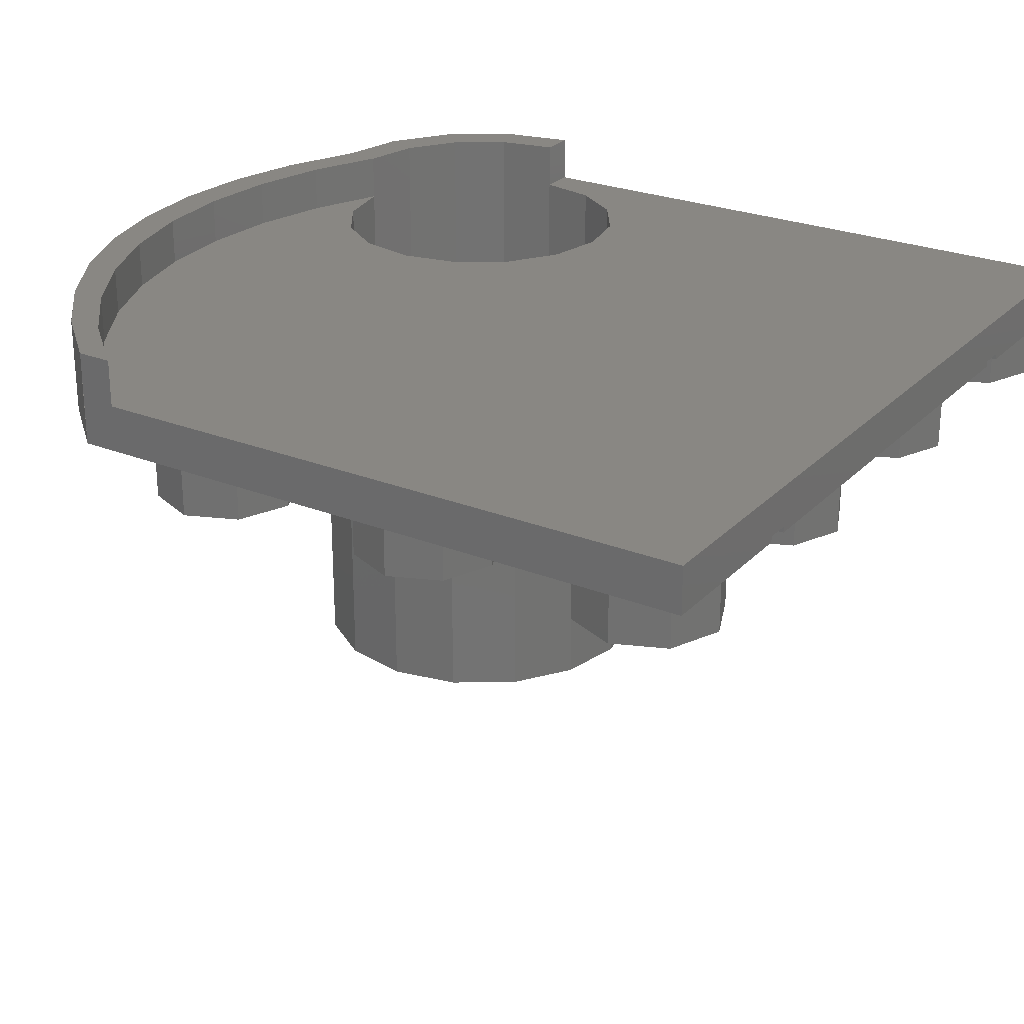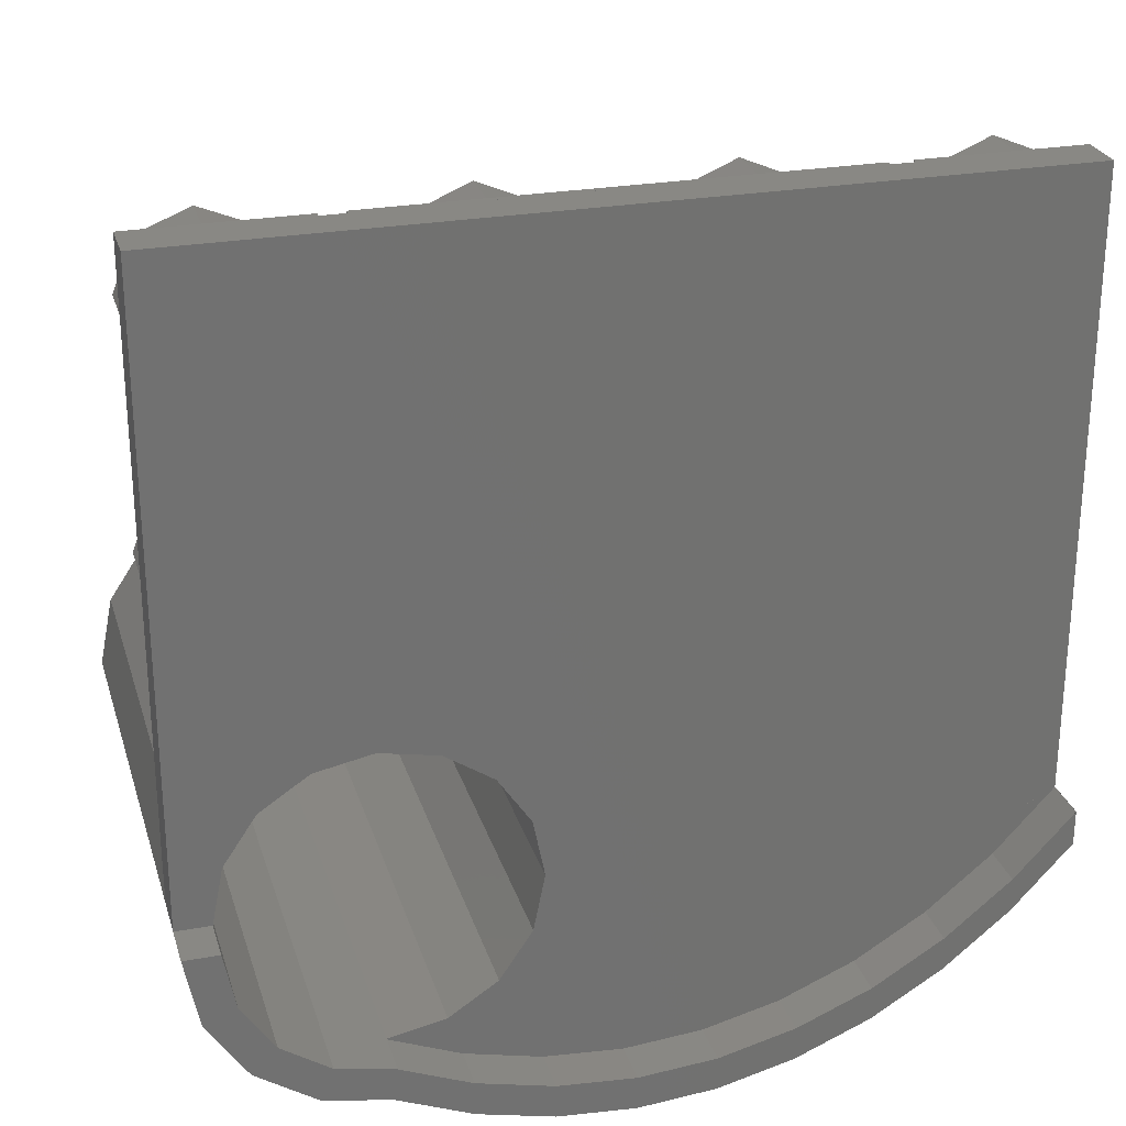
<metadata>
{"format":"stl","ext":"stl","renderer":"f3d","projection":"perspective","resolution":1024,"background":"white","views":[{"elev":25.6,"azim":-57.3,"up":"+Y"},{"elev":26.4,"azim":164.4,"up":"+Z"}]}
</metadata>
<code>
# stl→obj: 423 verts, 659 faces
v -1.04 -0.08 -1.2
v -1.052 -0.1106 -1.2
v -1.052 -0.08 -1.261
v -1.075 -0.1151 -1.27
v -1.087 -0.08 -1.313
v -1.13 -0.1151 -1.325
v -1.139 -0.08 -1.348
v -1.2 -0.1106 -1.348
v -1.2 -0.08 -1.36
v -1.087 -0.1366 -1.2
v -1.13 -0.1427 -1.27
v -1.2 -0.1366 -1.313
v -1.139 -0.1539 -1.2
v -1.2 -0.1539 -1.261
v -1.2 -0.16 -1.2
v -1.2 -0.1539 -1.139
v -1.2 -0.1366 -1.087
v -1.13 -0.1427 -1.13
v -1.2 -0.1106 -1.052
v -1.13 -0.1151 -1.075
v -1.075 -0.1151 -1.13
v -1.2 -0.08 -1.04
v -1.139 -0.08 -1.052
v -1.087 -0.08 -1.087
v -1.052 -0.08 -1.139
v -1.261 -0.1539 -1.2
v -1.27 -0.1427 -1.27
v -1.313 -0.1366 -1.2
v -1.27 -0.1151 -1.325
v -1.325 -0.1151 -1.27
v -1.348 -0.1106 -1.2
v -1.261 -0.08 -1.348
v -1.313 -0.08 -1.313
v -1.348 -0.08 -1.261
v -1.36 -0.08 -1.2
v -1.348 -0.08 -1.139
v -1.325 -0.1151 -1.13
v -1.313 -0.08 -1.087
v -1.27 -0.1151 -1.075
v -1.261 -0.08 -1.052
v -1.27 -0.1427 -1.13
v -0.568 -0.16 0.232
v -0.4 -0.16 0.16
v -0.4 -0.16 0.4
v -0.64 -0.16 0.4
v -0.568 -0.16 0.568
v -0.4 -0.16 0.64
v -0.232 -0.16 0.568
v -0.16 -0.16 0.4
v -0.232 -0.16 0.232
v -0.568 -0.16 -0.568
v -0.4 -0.16 -0.64
v -0.4 -0.16 -0.4
v -0.64 -0.16 -0.4
v -0.568 -0.16 -0.232
v -0.4 -0.16 -0.16
v -0.232 -0.16 -0.232
v -0.16 -0.16 -0.4
v -0.232 -0.16 -0.568
v 0.568 -0.16 -0.232
v 0.4 -0.16 -0.16
v 0.4 -0.16 -0.4
v 0.64 -0.16 -0.4
v 0.568 -0.16 -0.568
v 0.4 -0.16 -0.64
v 0.232 -0.16 -0.568
v 0.16 -0.16 -0.4
v 0.232 -0.16 -0.232
v 0.568 -0.16 0.568
v 0.4 -0.16 0.64
v 0.4 -0.16 0.4
v 0.64 -0.16 0.4
v 0.568 -0.16 0.232
v 0.4 -0.16 0.16
v 0.232 -0.16 0.232
v 0.16 -0.16 0.4
v 0.232 -0.16 0.568
v 0.02 0.16 -2.234
v -1.44 0.16 -1.48
v 0.28 0.16 -2.04
v 1.44 0 -0.88
v 0.8 0 -0.88
v 1.045 0 -0.9287
v 1.253 0 -1.067
v 1.391 0 -1.275
v 1.44 0 -1.52
v 0.16 0 -0.88
v 0.16 0 -1.52
v 0.2087 0 -1.275
v 0.3475 0 -1.067
v 0.5551 0 -0.9287
v 0.16 0 -2.16
v 0.8 0 -2.16
v 0.5551 0 -2.111
v 0.3475 0 -1.973
v 0.2087 0 -1.765
v 0.8 -1.6 -1.52
v 1.44 -1.6 -1.52
v 1.391 -1.6 -1.275
v 1.253 -1.6 -1.067
v 1.045 -1.6 -0.9287
v 0.8 -1.6 -0.88
v 0.5551 -1.6 -0.9287
v 0.3475 -1.6 -1.067
v 0.2087 -1.6 -1.275
v 0.16 -1.6 -1.52
v 0.2087 -1.6 -1.765
v 0.3475 -1.6 -1.973
v 0.5551 -1.6 -2.111
v 0.8 -1.6 -2.16
v 1.045 -1.6 -2.111
v 1.253 -1.6 -1.973
v 1.391 -1.6 -1.765
v -0.2495 0.16 -2.212
v -0.5145 0.16 -2.147
v -0.7703 0.16 -2.038
v -1.013 0.16 -1.889
v -1.237 0.16 -1.702
v -1.44 0 -1.6
v -1.237 0 -1.822
v -1.013 0 -2.009
v -0.7703 0 -2.158
v -0.5145 0 -2.267
v -0.2495 0 -2.332
v 0.02 0 -2.354
v 1.32 -1.48 -1.52
v 1.28 -1.48 -1.719
v 0.8 -1.48 -1.52
v 1.168 -1.48 -1.888
v 0.999 -1.48 -2
v 0.8 -1.48 -2.04
v 0.601 -1.48 -2
v 0.4323 -1.48 -1.888
v 0.3196 -1.48 -1.719
v 0.28 -1.48 -1.52
v 0.3196 -1.48 -1.321
v 0.4323 -1.48 -1.152
v 0.601 -1.48 -1.04
v 0.8 -1.48 -1
v 0.999 -1.48 -1.04
v 1.168 -1.48 -1.152
v 1.28 -1.48 -1.321
v 0.28 0.16 -1.52
v 0.3196 0.16 -1.719
v 0.4323 0.16 -1.888
v 0.601 0.16 -2
v 0.8 0.16 -2.04
v 0.8 0.16 -1
v 0.601 0.16 -1.04
v 0.28 0.16 -1
v 0.4323 0.16 -1.152
v 0.3196 0.16 -1.321
v 1.32 0.16 -1.52
v 1.28 0.16 -1.321
v 1.32 0.16 -1
v 1.168 0.16 -1.152
v 0.999 0.16 -1.04
v -1.2 -0.16 0.64
v -1.2 0 0.64
v -1.37 0 0.5697
v -1.37 -0.16 0.5697
v -1.44 0 0.4
v -1.44 -0.16 0.4
v -1.37 0 0.2303
v -1.37 -0.16 0.2303
v -1.2 0 0.16
v -1.2 -0.16 0.16
v -1.03 0 0.2303
v -1.03 -0.16 0.2303
v -0.96 0 0.4
v -0.96 -0.16 0.4
v -1.03 0 0.5697
v -1.03 -0.16 0.5697
v -1.2 -0.16 -0.16
v -1.2 0 -0.16
v -1.37 0 -0.2303
v -1.37 -0.16 -0.2303
v -1.44 0 -0.4
v -1.44 -0.16 -0.4
v -1.37 0 -0.5697
v -1.37 -0.16 -0.5697
v -1.2 0 -0.64
v -1.2 -0.16 -0.64
v -1.03 0 -0.5697
v -1.03 -0.16 -0.5697
v -0.96 0 -0.4
v -0.96 -0.16 -0.4
v -1.03 0 -0.2303
v -1.03 -0.16 -0.2303
v -1.2 0 -1.04
v -1.2 -0.16 -1.04
v -1.313 -0.16 -1.087
v -1.313 0 -1.087
v -1.36 -0.16 -1.2
v -1.36 0 -1.2
v -1.313 -0.16 -1.313
v -1.313 0 -1.313
v -1.2 -0.16 -1.36
v -1.2 0 -1.36
v -1.087 -0.16 -1.313
v -1.087 0 -1.313
v -1.04 -0.16 -1.2
v -1.04 0 -1.2
v -1.087 -0.16 -1.087
v -1.087 0 -1.087
v -1.2 -0.16 -0.96
v -1.2 0 -0.96
v -1.37 0 -1.03
v -1.37 -0.16 -1.03
v -1.44 0 -1.2
v -1.44 -0.16 -1.2
v -1.37 0 -1.37
v -1.37 -0.16 -1.37
v -1.2 0 -1.44
v -1.2 -0.16 -1.44
v -1.03 0 -1.37
v -1.03 -0.16 -1.37
v -0.96 0 -1.2
v -0.96 -0.16 -1.2
v -1.03 0 -1.03
v -1.03 -0.16 -1.03
v 1.2 -0.16 0.64
v 1.2 0 0.64
v 1.03 0 0.5697
v 1.03 -0.16 0.5697
v 0.96 0 0.4
v 0.96 -0.16 0.4
v 1.03 0 0.2303
v 1.03 -0.16 0.2303
v 1.2 0 0.16
v 1.2 -0.16 0.16
v 1.37 0 0.2303
v 1.37 -0.16 0.2303
v 1.44 0 0.4
v 1.44 -0.16 0.4
v 1.37 0 0.5697
v 1.37 -0.16 0.5697
v 1.2 -0.16 -0.16
v 1.2 0 -0.16
v 1.03 0 -0.2303
v 1.03 -0.16 -0.2303
v 0.96 0 -0.4
v 0.96 -0.16 -0.4
v 1.03 0 -0.5697
v 1.03 -0.16 -0.5697
v 1.2 0 -0.64
v 1.2 -0.16 -0.64
v 1.37 0 -0.5697
v 1.37 -0.16 -0.5697
v 1.44 0 -0.4
v 1.44 -0.16 -0.4
v 1.37 0 -0.2303
v 1.37 -0.16 -0.2303
v -0.4 0 0.16
v -0.568 0 0.232
v -0.64 0 0.4
v -0.64 -0.12 0.4
v -0.568 -0.12 0.568
v -0.4 -0.12 0.64
v -0.4 0 0.64
v -0.232 0 0.568
v -0.16 0 0.4
v -0.232 0 0.232
v -0.4 0 -0.64
v -0.568 0 -0.568
v -0.64 0 -0.4
v -0.64 -0.12 -0.4
v -0.568 -0.12 -0.232
v -0.4 -0.12 -0.16
v -0.4 0 -0.16
v -0.232 0 -0.232
v -0.16 0 -0.4
v -0.232 0 -0.568
v 0.4 0 -0.16
v 0.568 0 -0.232
v 0.64 0 -0.4
v 0.64 -0.12 -0.4
v 0.568 -0.12 -0.568
v 0.4 -0.12 -0.64
v 0.4 0 -0.64
v 0.232 0 -0.568
v 0.16 0 -0.4
v 0.232 0 -0.232
v 0.4 0 0.64
v 0.568 0 0.568
v 0.64 0 0.4
v 0.64 -0.12 0.4
v 0.568 -0.12 0.232
v 0.4 -0.12 0.16
v 0.4 0 0.16
v 0.232 0 0.232
v 0.16 0 0.4
v 0.232 0 0.568
v -0.8 0 -0.8
v 0.8 0 -0.8
v 0.8 0 0.64
v -0.8 0 0.64
v -0.8 0.02 -0.8
v 0.8 0.02 -0.8
v -0.8 0.02 0.64
v 0.8 0.02 0.64
v -0.88 0.02 -0.88
v -0.88 0.02 0.64
v -0.88 0 0.64
v -0.88 0 -0.88
v 0.88 0 -0.88
v 0.88 0 0.64
v 0.88 0.02 0.64
v 0.88 0.02 -0.88
v 1.36 0 0.04
v 1.44 0 0.64
v 1.04 0 0.04
v 1.04 0 -0.04
v 1.36 0 -0.04
v -1.24 0 -0.12
v -1.44 0 -0.88
v -1.16 0 -0.12
v -1.16 0 -0.04
v -1.08 0 -0.04
v -1.32 0 -0.04
v -1.24 0 -0.04
v -1.16 0 0.12
v -1.44 0 0.64
v -1.24 0 0.12
v -1.24 0 0.04
v -1.32 0 0.04
v -1.08 0 0.04
v -1.16 0 0.04
v -1.16 0.02 -0.04
v -1.16 0.02 0.04
v -1.24 0.02 0.04
v -1.24 0.02 -0.04
v -1.44 0.32 -1.6
v -1.44 0.32 -1.48
v -1.237 0.32 -1.702
v -1.237 0.32 -1.822
v -1.012 0.32 -1.889
v -1.012 0.32 -2.009
v -0.7704 0.32 -2.038
v -0.7704 0.32 -2.158
v -0.5144 0.32 -2.146
v -0.5144 0.32 -2.266
v -0.2496 0.32 -2.212
v -0.2496 0.32 -2.332
v 0.02 0.32 -2.234
v 0.02 0.32 -2.354
v 0.2896 0.32 -2.212
v 0.2896 0.32 -2.332
v 0.5544 0.32 -2.146
v 0.5544 0.32 -2.266
v 0.8104 0.32 -2.038
v 0.8104 0.32 -2.158
v 0.8104 0.16 -2.038
v 0.5544 0.16 -2.146
v 0.2896 0.16 -2.212
v 0.2896 0 -2.332
v 0.5544 0 -2.266
v 0.8104 0 -2.158
v 1.44 0.16 0.64
v -1.44 0.16 0.64
v 1.44 0.16 -1.52
v 1.36 0.02 -0.04
v 1.36 0.02 0.04
v 1.04 0.02 -0.04
v 1.04 0.02 0.04
v -1.16 0.02 0.12
v -1.24 0.02 0.12
v -1.32 0.02 0.04
v -1.32 0.02 -0.04
v -1.24 0.02 -0.12
v -1.16 0.02 -0.12
v -1.08 0.02 -0.04
v -1.08 0.02 0.04
v 0.8 0.32 -2.16
v 1.045 0.32 -2.111
v 1.045 0 -2.111
v 1.253 0.32 -1.973
v 1.253 0 -1.973
v 1.391 0.32 -1.765
v 1.391 0 -1.765
v 1.44 0.32 -1.52
v -0.2495 0.32 -2.212
v -0.5145 0.32 -2.147
v -0.7703 0.32 -2.038
v -1.013 0.32 -1.889
v 0.8103 0.16 -2.038
v 0.8103 0.32 -2.038
v 0.5545 0.32 -2.147
v 0.5545 0.16 -2.147
v 0.2895 0.32 -2.212
v 0.2895 0.16 -2.212
v -1.013 0.32 -2.009
v -0.7703 0.32 -2.158
v -0.5145 0.32 -2.267
v -0.2495 0.32 -2.332
v 0.2895 0.32 -2.332
v 0.2895 0 -2.332
v 0.5545 0.32 -2.267
v 0.5545 0 -2.267
v 0.8103 0.32 -2.158
v 0.8103 0 -2.158
v 1.28 0.16 -1.719
v 1.168 0.16 -1.888
v 0.999 0.16 -2
v 0.8 0.32 -2.04
v 0.999 0.32 -2
v 1.168 0.32 -1.888
v 1.28 0.32 -1.719
v 1.32 0.32 -1.52
v 1.36 0.32 -1.52
v 1.317 0.32 -1.734
v 1.196 0.32 -1.916
v 1.014 0.32 -2.037
v 0.8 0.32 -2.08
v -1.44 0 -1.48
v -1.2 -0.16 0.4
v -1.2 -0.16 -0.4
v 1.2 -0.16 0.4
v 1.2 -0.16 -0.4
v -0.568 0 0.568
v -0.568 0 -0.232
v 0.568 0 -0.568
v 0.568 0 0.232
f 1 2 3
f 2 4 3
f 3 4 5
f 4 6 5
f 5 6 7
f 6 8 7
f 7 8 9
f 2 10 4
f 10 11 4
f 4 11 6
f 11 12 6
f 6 12 8
f 10 13 11
f 13 14 11
f 11 14 12
f 13 15 14
f 16 15 13
f 17 16 18
f 18 16 13
f 18 13 10
f 19 17 20
f 20 17 18
f 20 18 21
f 21 18 10
f 21 10 2
f 22 19 23
f 23 19 20
f 23 20 24
f 24 20 21
f 24 21 25
f 25 21 2
f 25 2 1
f 14 15 26
f 12 14 27
f 27 14 26
f 27 26 28
f 8 12 29
f 29 12 27
f 29 27 30
f 30 27 28
f 30 28 31
f 9 8 32
f 32 8 29
f 32 29 33
f 33 29 30
f 33 30 34
f 34 30 31
f 34 31 35
f 35 31 36
f 31 37 36
f 36 37 38
f 37 39 38
f 38 39 40
f 39 19 40
f 40 19 22
f 31 28 37
f 28 41 37
f 37 41 39
f 41 17 39
f 39 17 19
f 28 26 41
f 26 16 41
f 41 16 17
f 26 15 16
f 42 43 44
f 45 42 44
f 46 45 44
f 47 46 44
f 48 47 44
f 49 48 44
f 50 49 44
f 43 50 44
f 51 52 53
f 54 51 53
f 55 54 53
f 56 55 53
f 57 56 53
f 58 57 53
f 59 58 53
f 52 59 53
f 60 61 62
f 63 60 62
f 64 63 62
f 65 64 62
f 66 65 62
f 67 66 62
f 68 67 62
f 61 68 62
f 69 70 71
f 72 69 71
f 73 72 71
f 74 73 71
f 75 74 71
f 76 75 71
f 77 76 71
f 70 77 71
f 78 79 80
f 81 82 83
f 81 83 84
f 81 84 85
f 81 85 86
f 87 88 89
f 87 89 90
f 87 90 91
f 87 91 82
f 92 93 94
f 92 94 95
f 92 95 96
f 92 96 88
f 97 98 99
f 97 99 100
f 97 100 101
f 97 101 102
f 97 102 103
f 97 103 104
f 97 104 105
f 97 105 106
f 97 106 107
f 97 107 108
f 97 108 109
f 97 109 110
f 97 110 111
f 97 111 112
f 97 112 113
f 97 113 98
f 78 114 79
f 114 115 79
f 115 116 79
f 116 117 79
f 117 118 79
f 119 120 121
f 119 121 122
f 119 122 123
f 119 123 124
f 119 124 125
f 126 127 128
f 127 129 128
f 129 130 128
f 130 131 128
f 131 132 128
f 132 133 128
f 133 134 128
f 134 135 128
f 135 136 128
f 136 137 128
f 137 138 128
f 138 139 128
f 139 140 128
f 140 141 128
f 141 142 128
f 142 126 128
f 143 144 80
f 144 145 80
f 145 146 80
f 146 147 80
f 148 149 150
f 149 151 150
f 151 152 150
f 152 143 150
f 153 154 155
f 154 156 155
f 156 157 155
f 157 148 155
f 158 159 160
f 158 160 161
f 161 160 162
f 161 162 163
f 163 162 164
f 163 164 165
f 165 164 166
f 165 166 167
f 167 166 168
f 167 168 169
f 169 168 170
f 169 170 171
f 171 170 172
f 171 172 173
f 173 172 159
f 173 159 158
f 174 175 176
f 174 176 177
f 177 176 178
f 177 178 179
f 179 178 180
f 179 180 181
f 181 180 182
f 181 182 183
f 183 182 184
f 183 184 185
f 185 184 186
f 185 186 187
f 187 186 188
f 187 188 189
f 189 188 175
f 189 175 174
f 190 191 192
f 190 192 193
f 193 192 194
f 193 194 195
f 195 194 196
f 195 196 197
f 197 196 198
f 197 198 199
f 199 198 200
f 199 200 201
f 201 200 202
f 201 202 203
f 203 202 204
f 203 204 205
f 205 204 191
f 205 191 190
f 206 207 208
f 206 208 209
f 209 208 210
f 209 210 211
f 211 210 212
f 211 212 213
f 213 212 214
f 213 214 215
f 215 214 216
f 215 216 217
f 217 216 218
f 217 218 219
f 219 218 220
f 219 220 221
f 221 220 207
f 221 207 206
f 191 206 209
f 191 209 192
f 192 209 211
f 192 211 194
f 194 211 213
f 194 213 196
f 196 213 215
f 196 215 198
f 198 215 217
f 198 217 200
f 200 217 219
f 200 219 202
f 202 219 221
f 202 221 204
f 204 221 206
f 204 206 191
f 222 223 224
f 222 224 225
f 225 224 226
f 225 226 227
f 227 226 228
f 227 228 229
f 229 228 230
f 229 230 231
f 231 230 232
f 231 232 233
f 233 232 234
f 233 234 235
f 235 234 236
f 235 236 237
f 237 236 223
f 237 223 222
f 238 239 240
f 238 240 241
f 241 240 242
f 241 242 243
f 243 242 244
f 243 244 245
f 245 244 246
f 245 246 247
f 247 246 248
f 247 248 249
f 249 248 250
f 249 250 251
f 251 250 252
f 251 252 253
f 253 252 239
f 253 239 238
f 254 43 42
f 254 42 255
f 255 42 45
f 255 45 256
f 257 45 46
f 257 46 258
f 258 46 47
f 258 47 259
f 260 47 48
f 260 48 261
f 261 48 49
f 261 49 262
f 262 49 50
f 262 50 263
f 263 50 43
f 263 43 254
f 264 52 51
f 264 51 265
f 265 51 54
f 265 54 266
f 267 54 55
f 267 55 268
f 268 55 56
f 268 56 269
f 270 56 57
f 270 57 271
f 271 57 58
f 271 58 272
f 272 58 59
f 272 59 273
f 273 59 52
f 273 52 264
f 274 61 60
f 274 60 275
f 275 60 63
f 275 63 276
f 277 63 64
f 277 64 278
f 278 64 65
f 278 65 279
f 280 65 66
f 280 66 281
f 281 66 67
f 281 67 282
f 282 67 68
f 282 68 283
f 283 68 61
f 283 61 274
f 284 70 69
f 284 69 285
f 285 69 72
f 285 72 286
f 287 72 73
f 287 73 288
f 288 73 74
f 288 74 289
f 290 74 75
f 290 75 291
f 291 75 76
f 291 76 292
f 292 76 77
f 292 77 293
f 293 77 70
f 293 70 284
f 294 295 296
f 294 296 297
f 294 298 299
f 294 299 295
f 297 300 298
f 297 298 294
f 296 301 300
f 296 300 297
f 295 299 301
f 295 301 296
f 302 303 304
f 302 304 305
f 306 307 308
f 306 308 309
f 305 306 309
f 305 309 302
f 309 308 301
f 309 301 299
f 310 311 307
f 310 307 312
f 313 306 81
f 313 81 314
f 315 316 305
f 315 305 317
f 318 317 305
f 318 305 319
f 320 316 315
f 320 315 321
f 322 304 323
f 322 323 324
f 325 324 323
f 325 323 326
f 327 304 322
f 327 322 328
f 305 304 327
f 305 327 319
f 320 326 323
f 320 323 316
f 125 92 87
f 125 87 305
f 119 125 305
f 119 305 316
f 313 312 307
f 313 307 306
f 310 314 81
f 310 81 311
f 298 300 303
f 298 303 302
f 299 298 302
f 299 302 309
f 329 330 331
f 329 331 332
f 333 334 335
f 333 335 336
f 336 335 337
f 336 337 338
f 338 337 339
f 338 339 340
f 340 339 341
f 340 341 342
f 342 341 343
f 342 343 344
f 344 343 345
f 344 345 346
f 346 345 347
f 346 347 348
f 348 347 349
f 348 349 350
f 350 349 351
f 350 351 352
f 147 353 354
f 147 354 355
f 147 355 78
f 147 78 80
f 356 357 358
f 356 358 93
f 92 125 356
f 92 356 93
f 308 359 360
f 308 360 303
f 307 311 359
f 307 359 308
f 303 360 323
f 303 323 304
f 153 155 359
f 153 359 361
f 150 360 359
f 150 359 155
f 79 360 150
f 79 150 80
f 362 314 310
f 362 310 363
f 364 313 314
f 364 314 362
f 365 312 313
f 365 313 364
f 363 310 312
f 363 312 365
f 364 362 363
f 364 363 365
f 331 330 366
f 331 366 367
f 325 331 367
f 325 367 324
f 330 328 322
f 330 322 366
f 366 322 324
f 366 324 367
f 332 331 368
f 332 368 369
f 321 332 369
f 321 369 320
f 331 325 326
f 331 326 368
f 368 326 320
f 368 320 369
f 329 332 370
f 329 370 371
f 318 329 371
f 318 371 317
f 332 321 315
f 332 315 370
f 370 315 317
f 370 317 371
f 330 329 372
f 330 372 373
f 328 330 373
f 328 373 327
f 329 318 319
f 329 319 372
f 372 319 327
f 372 327 373
f 93 374 375
f 93 375 376
f 376 375 377
f 376 377 378
f 378 377 379
f 378 379 380
f 380 379 381
f 380 381 86
f 98 86 85
f 98 85 99
f 99 85 84
f 99 84 100
f 100 84 83
f 100 83 101
f 101 83 82
f 101 82 102
f 102 82 91
f 102 91 103
f 103 91 90
f 103 90 104
f 104 90 89
f 104 89 105
f 105 89 88
f 105 88 106
f 106 88 96
f 106 96 107
f 107 96 95
f 107 95 108
f 108 95 94
f 108 94 109
f 109 94 93
f 109 93 110
f 110 93 376
f 110 376 111
f 111 376 378
f 111 378 112
f 112 378 380
f 112 380 113
f 113 380 86
f 113 86 98
f 78 345 382
f 78 382 114
f 114 382 383
f 114 383 115
f 115 383 384
f 115 384 116
f 116 384 385
f 116 385 117
f 117 385 335
f 117 335 118
f 118 335 334
f 118 334 79
f 386 387 388
f 386 388 389
f 389 388 390
f 389 390 391
f 391 390 345
f 391 345 78
f 119 333 336
f 119 336 120
f 120 336 392
f 120 392 121
f 121 392 393
f 121 393 122
f 122 393 394
f 122 394 123
f 123 394 395
f 123 395 124
f 124 395 346
f 124 346 125
f 125 346 396
f 125 396 397
f 397 396 398
f 397 398 399
f 399 398 400
f 399 400 401
f 126 153 402
f 126 402 127
f 127 402 403
f 127 403 129
f 129 403 404
f 129 404 130
f 130 404 147
f 130 147 131
f 131 147 146
f 131 146 132
f 132 146 145
f 132 145 133
f 133 145 144
f 133 144 134
f 134 144 143
f 134 143 135
f 135 143 152
f 135 152 136
f 136 152 151
f 136 151 137
f 137 151 149
f 137 149 138
f 138 149 148
f 138 148 139
f 139 148 157
f 139 157 140
f 140 157 156
f 140 156 141
f 141 156 154
f 141 154 142
f 142 154 153
f 142 153 126
f 405 147 404
f 405 404 406
f 406 404 403
f 406 403 407
f 407 403 402
f 407 402 408
f 408 402 153
f 408 153 409
f 409 410 411
f 409 411 408
f 408 411 412
f 408 412 407
f 407 412 413
f 407 413 406
f 406 413 414
f 406 414 405
f 410 381 379
f 410 379 411
f 411 379 377
f 411 377 412
f 412 377 375
f 412 375 413
f 413 375 374
f 413 374 414
f 311 86 361
f 311 361 359
f 360 79 415
f 360 415 323
f 119 415 334
f 119 334 333
f 153 361 381
f 153 381 409
f 416 158 161
f 416 161 163
f 416 163 165
f 416 165 167
f 416 167 169
f 416 169 171
f 416 171 173
f 416 173 158
f 417 174 177
f 417 177 179
f 417 179 181
f 417 181 183
f 417 183 185
f 417 185 187
f 417 187 189
f 417 189 174
f 418 222 225
f 418 225 227
f 418 227 229
f 418 229 231
f 418 231 233
f 418 233 235
f 418 235 237
f 418 237 222
f 419 238 241
f 419 241 243
f 419 243 245
f 419 245 247
f 419 247 249
f 419 249 251
f 419 251 253
f 419 253 238
f 256 257 258
f 256 258 420
f 420 258 259
f 420 259 260
f 266 267 268
f 266 268 421
f 421 268 269
f 421 269 270
f 276 277 278
f 276 278 422
f 422 278 279
f 422 279 280
f 286 287 288
f 286 288 423
f 423 288 289
f 423 289 290

</code>
